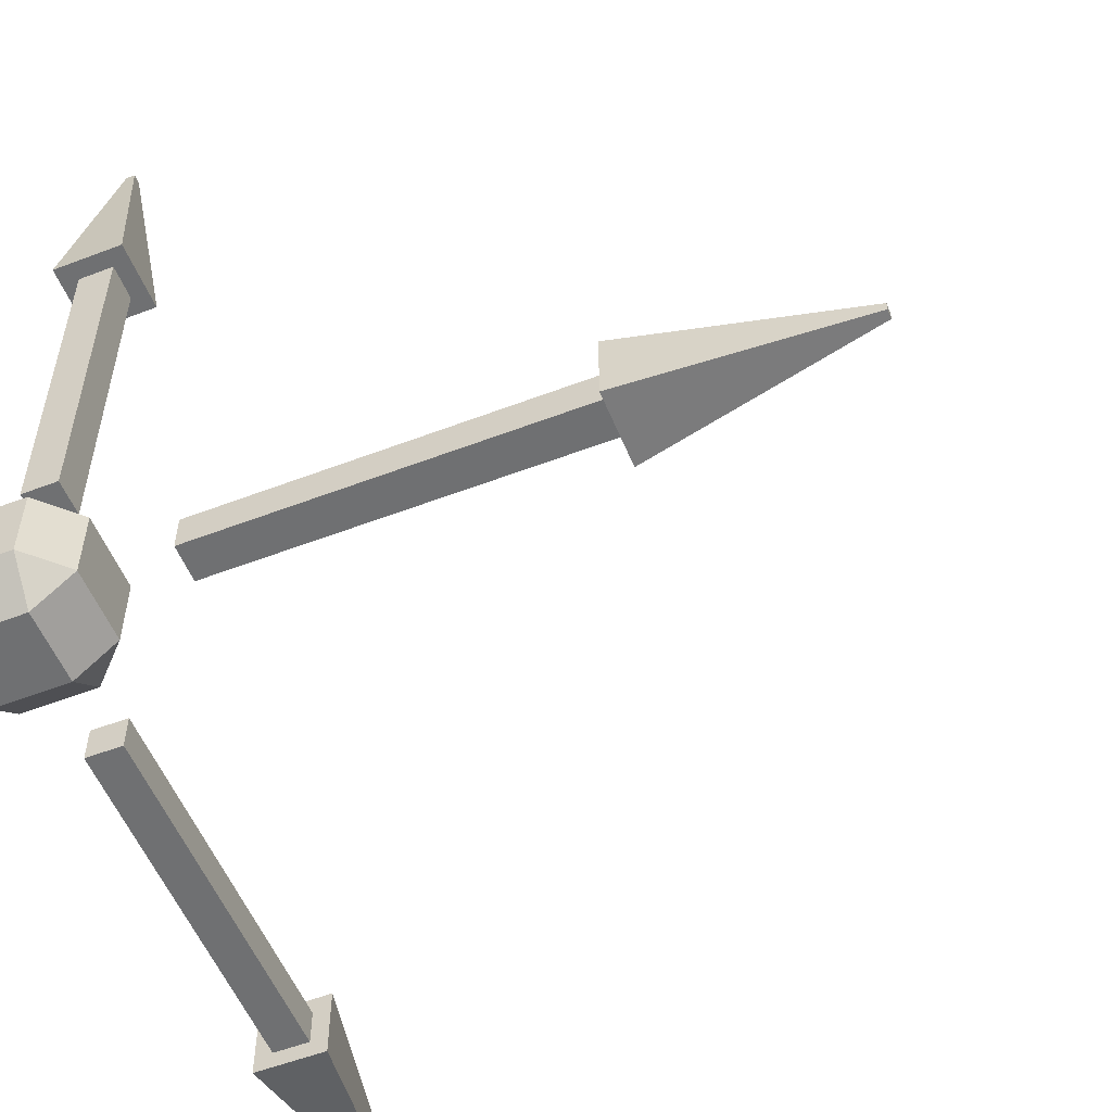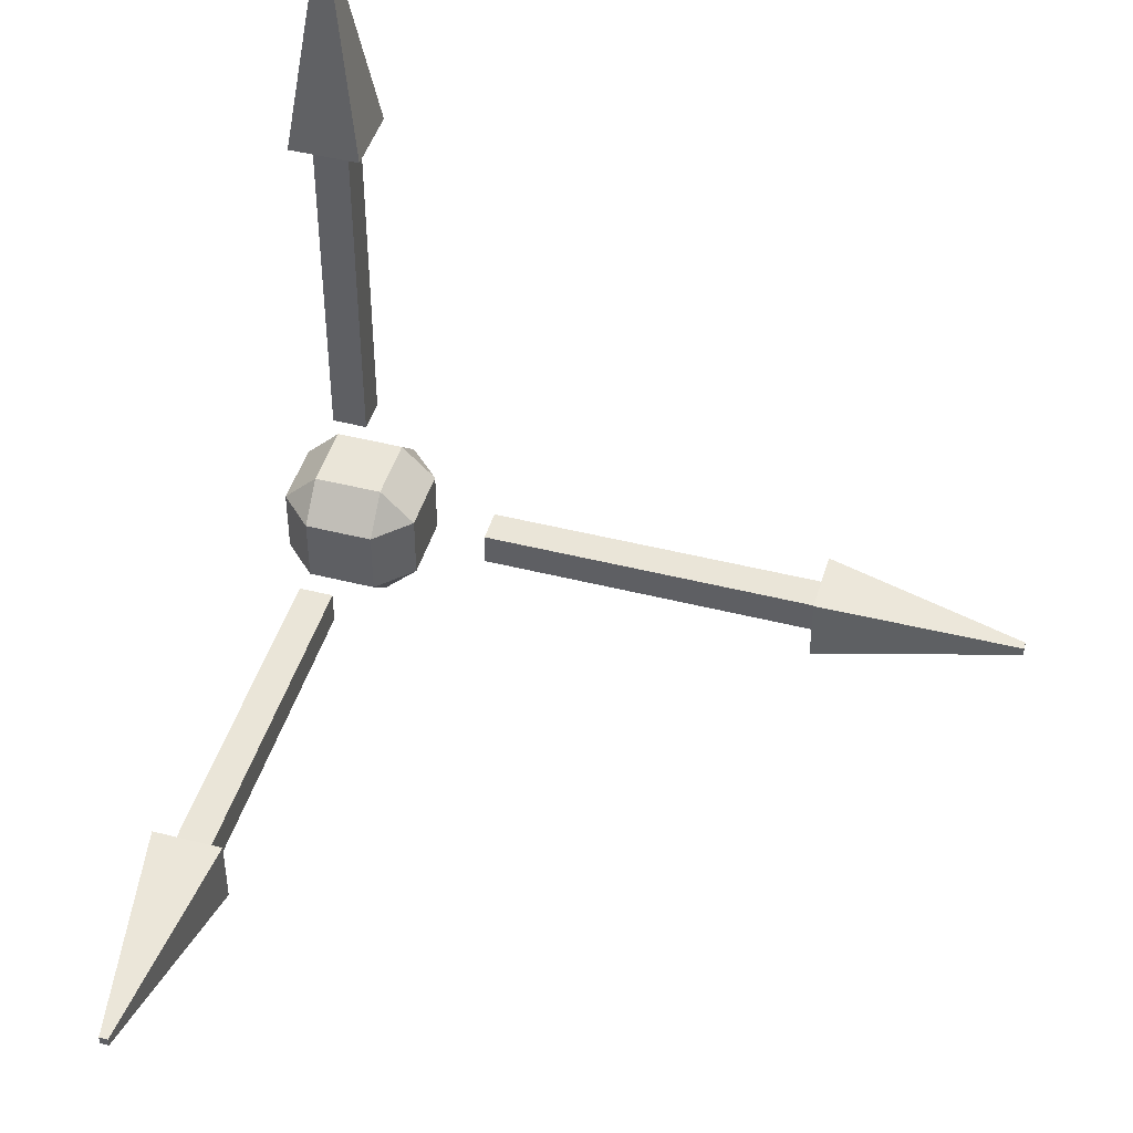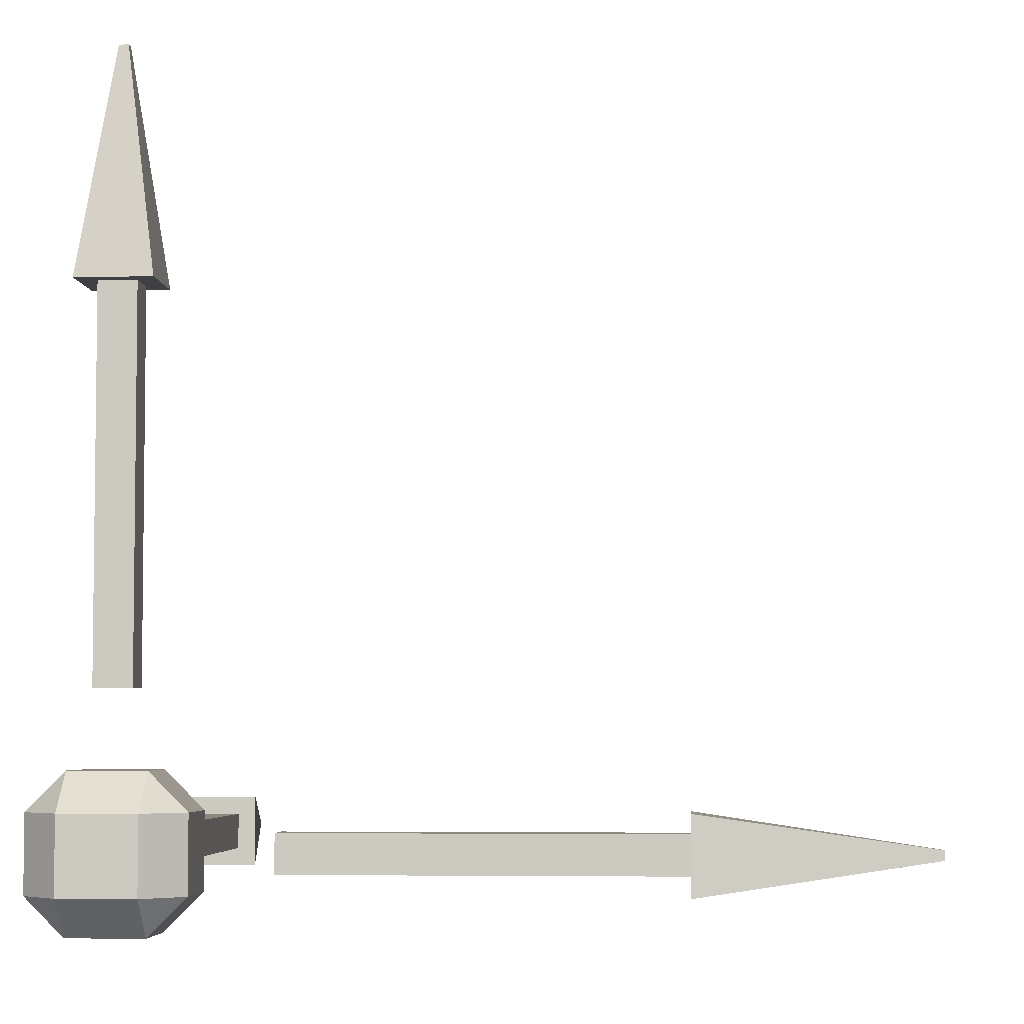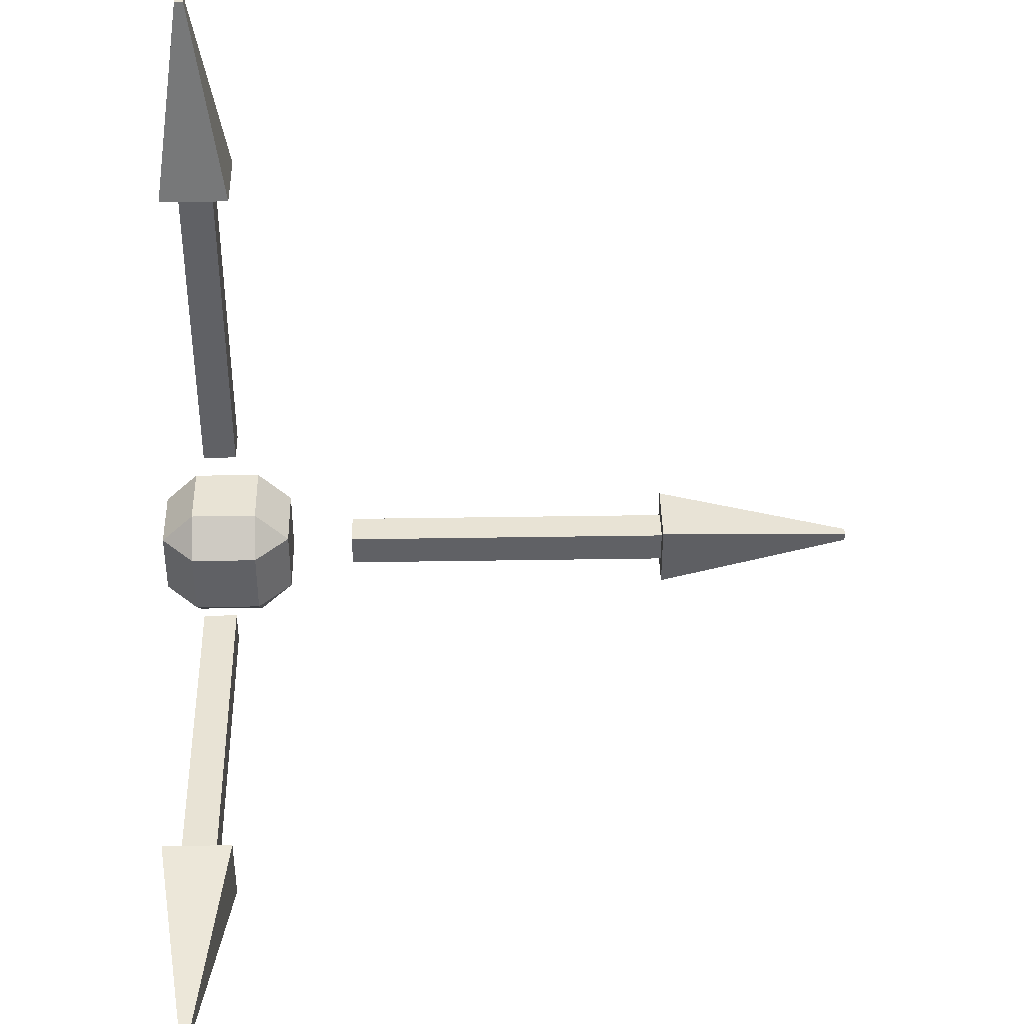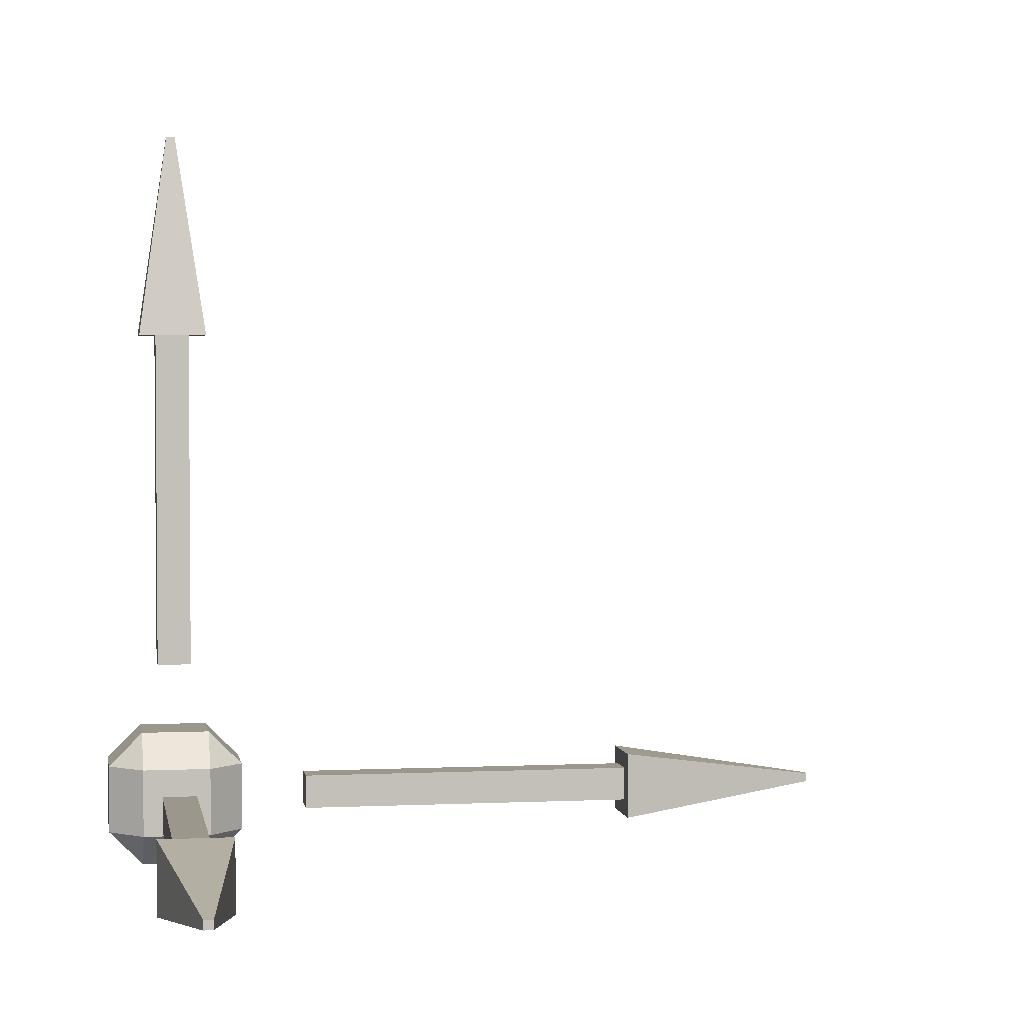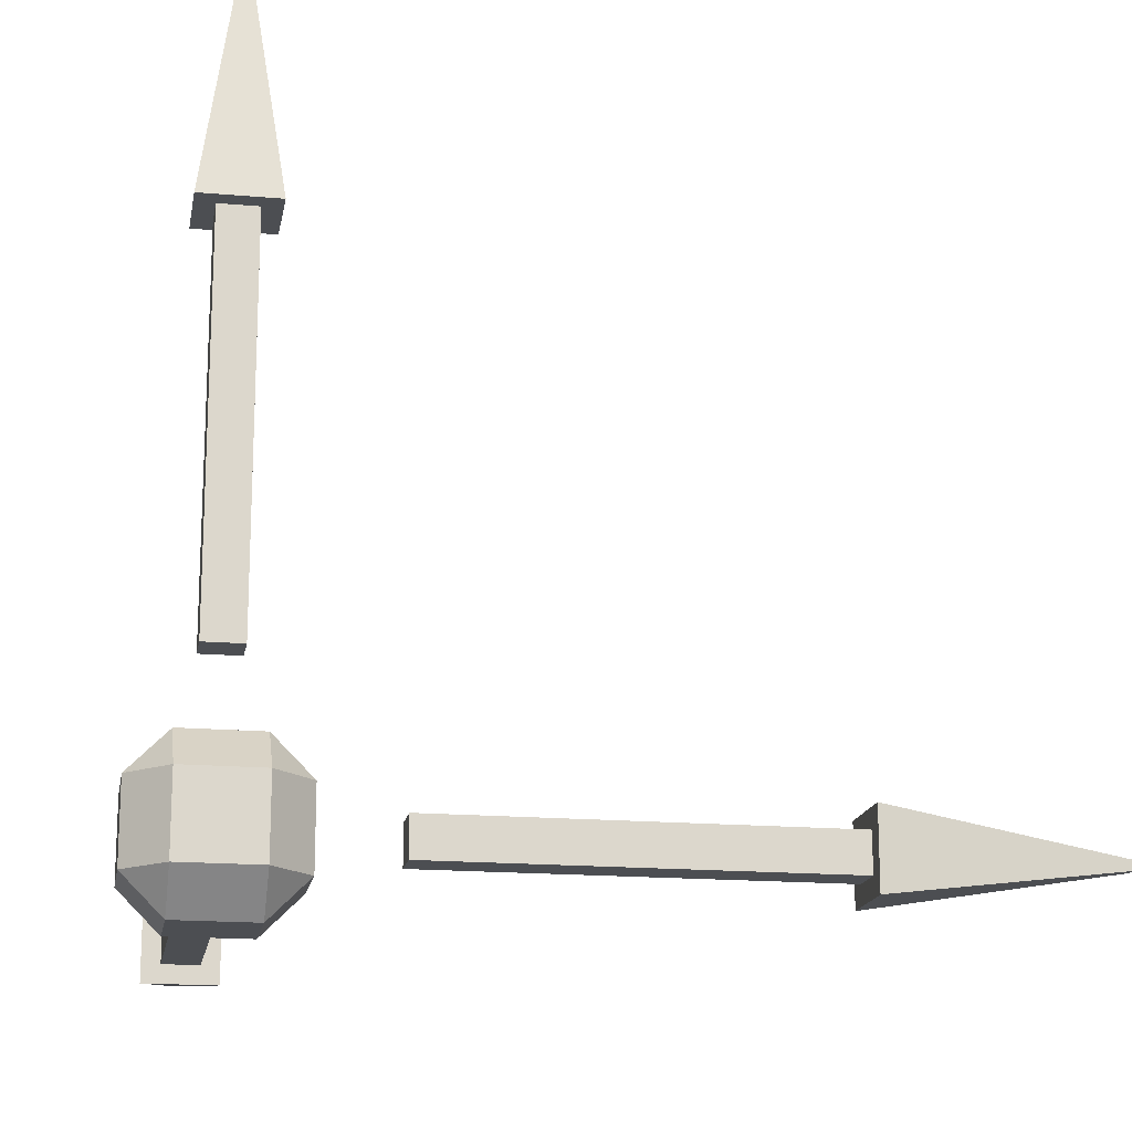
<metadata>
{"format":"obj","ext":"obj","renderer":"f3d","projection":"perspective","resolution":1024,"background":"white","views":[{"elev":-54.9,"azim":22.0,"up":"+Y"},{"elev":45.5,"azim":106.3,"up":"+Y"},{"elev":-4.7,"azim":4.4,"up":"+Y"},{"elev":41.1,"azim":88.9,"up":"+Y"},{"elev":2.9,"azim":80.5,"up":"+Y"},{"elev":-16.9,"azim":-10.0,"up":"+Y"}]}
</metadata>
<code>
o Cube_Cube.001
v -0.025 -0.025 -0.2
v -0.025 0.025 -0.2
v -0.025 -0.025 -0.7
v -0.025 0.025 -0.7
v 0.025 -0.025 -0.2
v 0.025 0.025 -0.2
v 0.025 -0.025 -0.7
v 0.025 0.025 -0.7
v -0.05 -0.05 -0.7
v -0.05 0.05 -0.7
v -0.00625 -0.00625 -1
v -0.00625 0.00625 -1
v 0.05 -0.05 -0.7
v 0.05 0.05 -0.7
v 0.00625 -0.00625 -1
v 0.00625 0.00625 -1
v 0.2 -0.025 -0.025
v 0.2 0.025 -0.025
v 0.7 -0.025 -0.025
v 0.7 0.025 -0.025
v 0.2 -0.025 0.025
v 0.2 0.025 0.025
v 0.7 -0.025 0.025
v 0.7 0.025 0.025
v 0.7 -0.05 -0.05
v 0.7 0.05 -0.05
v 1 -0.00625 -0.00625
v 1 0.00625 -0.00625
v 0.7 -0.05 0.05
v 0.7 0.05 0.05
v 1 -0.00625 0.00625
v 1 0.00625 0.00625
v 0.025 0.2 -0.025
v -0.025 0.2 -0.025
v 0.025 0.7 -0.025
v -0.025 0.7 -0.025
v 0.025 0.2 0.025
v -0.025 0.2 0.025
v 0.025 0.7 0.025
v -0.025 0.7 0.025
v 0.05 0.7 -0.05
v -0.05 0.7 -0.05
v 0.00625 1 -0.00625
v -0.00625 1 -0.00625
v 0.05 0.7 0.05
v -0.05 0.7 0.05
v 0.00625 1 0.00625
v -0.00625 1 0.00625
v -0.05 -0.1 0.05
v -0.05 -0.05 0.1
v -0.1 -0.05 0.05
v -0.05 0.05 0.1
v -0.05 0.1 0.05
v -0.1 0.05 0.05
v -0.05 -0.1 -0.05
v -0.1 -0.05 -0.05
v -0.05 -0.05 -0.1
v -0.05 0.1 -0.05
v -0.05 0.05 -0.1
v -0.1 0.05 -0.05
v 0.05 -0.1 0.05
v 0.1 -0.05 0.05
v 0.05 -0.05 0.1
v 0.05 0.1 0.05
v 0.05 0.05 0.1
v 0.1 0.05 0.05
v 0.05 -0.1 -0.05
v 0.05 -0.05 -0.1
v 0.1 -0.05 -0.05
v 0.05 0.1 -0.05
v 0.1 0.05 -0.05
v 0.05 0.05 -0.1
f 1 2 4 3
f 3 4 8 7
f 7 8 6 5
f 5 6 2 1
f 3 7 5 1
f 8 4 2 6
f 9 10 12 11
f 11 12 16 15
f 15 16 14 13
f 13 14 10 9
f 11 15 13 9
f 16 12 10 14
f 17 18 20 19
f 19 20 24 23
f 23 24 22 21
f 21 22 18 17
f 19 23 21 17
f 24 20 18 22
f 25 26 28 27
f 27 28 32 31
f 31 32 30 29
f 29 30 26 25
f 27 31 29 25
f 32 28 26 30
f 33 34 36 35
f 35 36 40 39
f 39 40 38 37
f 37 38 34 33
f 35 39 37 33
f 40 36 34 38
f 41 42 44 43
f 43 44 48 47
f 47 48 46 45
f 45 46 42 41
f 43 47 45 41
f 48 44 42 46
f 63 65 52 50
f 69 71 66 62
f 70 58 53 64
f 51 54 60 56
f 57 59 72 68
f 49 50 51
f 52 53 54
f 55 56 57
f 58 59 60
f 61 62 63
f 64 65 66
f 67 68 69
f 70 71 72
f 55 49 51 56
f 50 52 54 51
f 53 58 60 54
f 59 57 56 60
f 67 55 57 68
f 58 70 72 59
f 71 69 68 72
f 61 67 69 62
f 70 64 66 71
f 65 63 62 66
f 49 61 63 50
f 64 53 52 65
f 55 67 61 49

</code>
